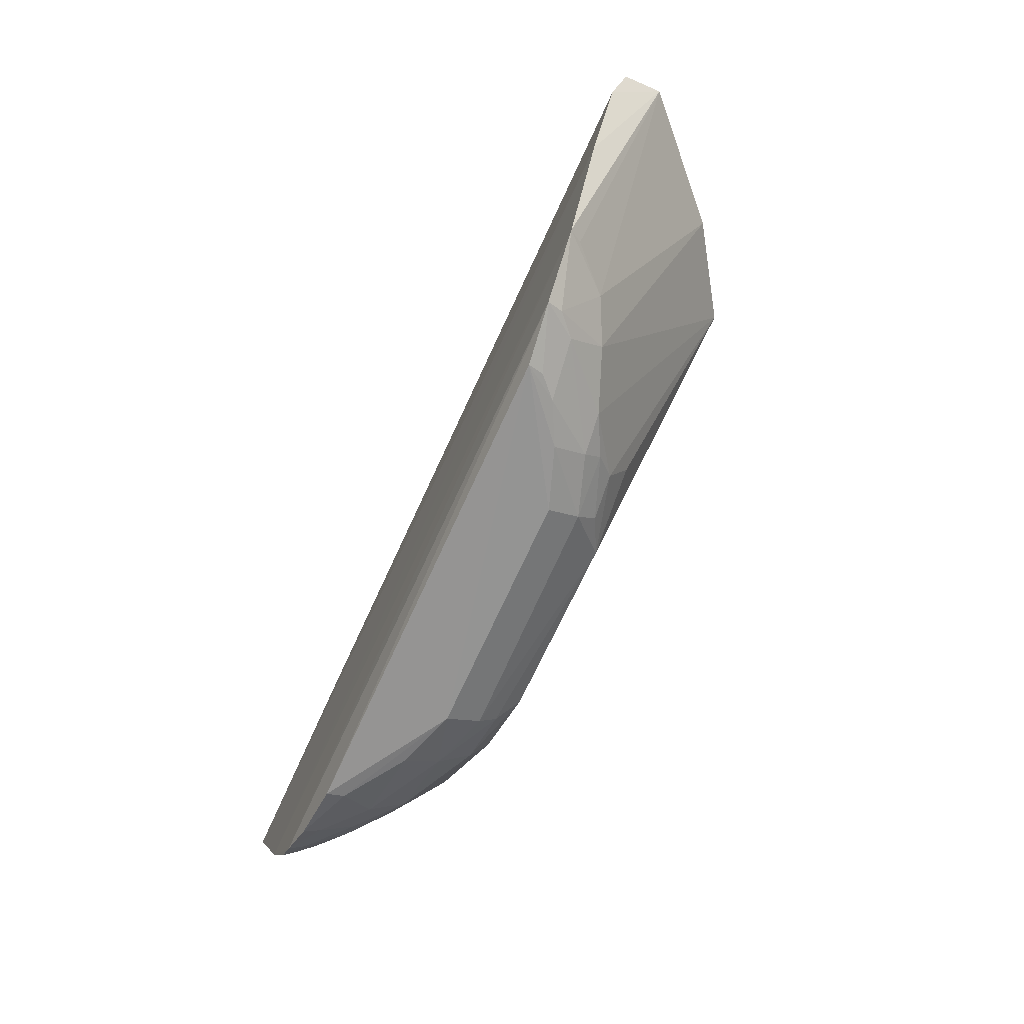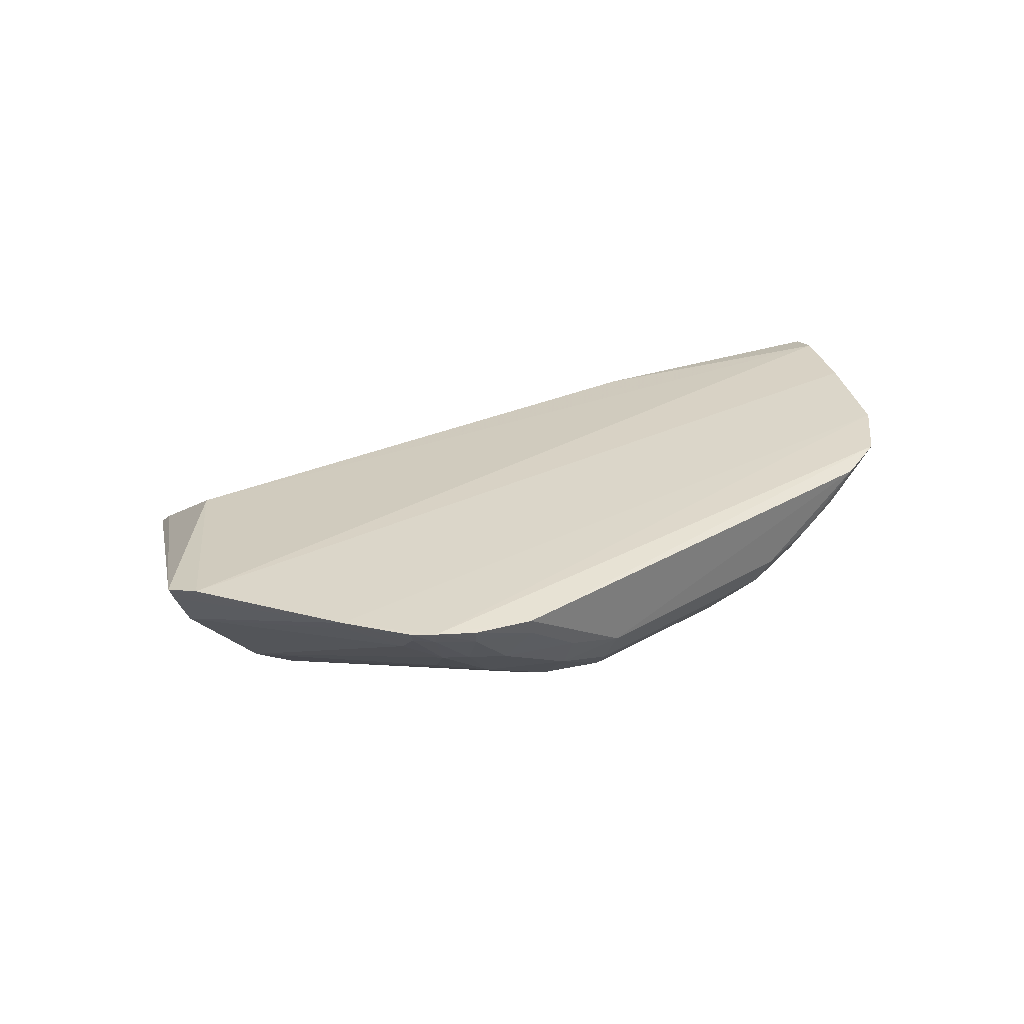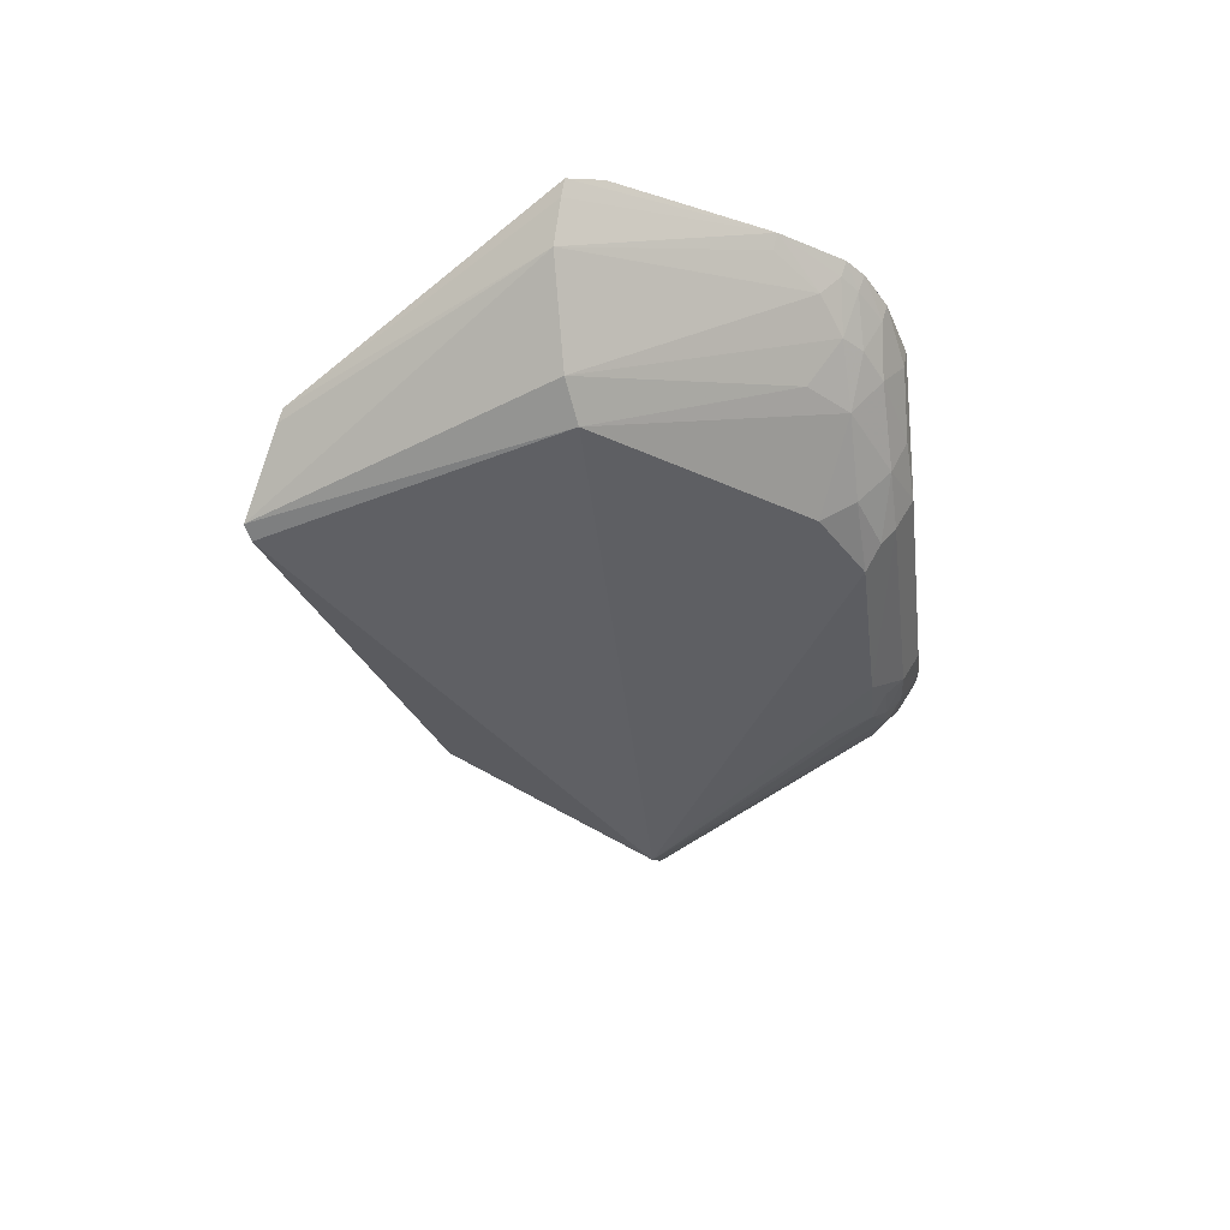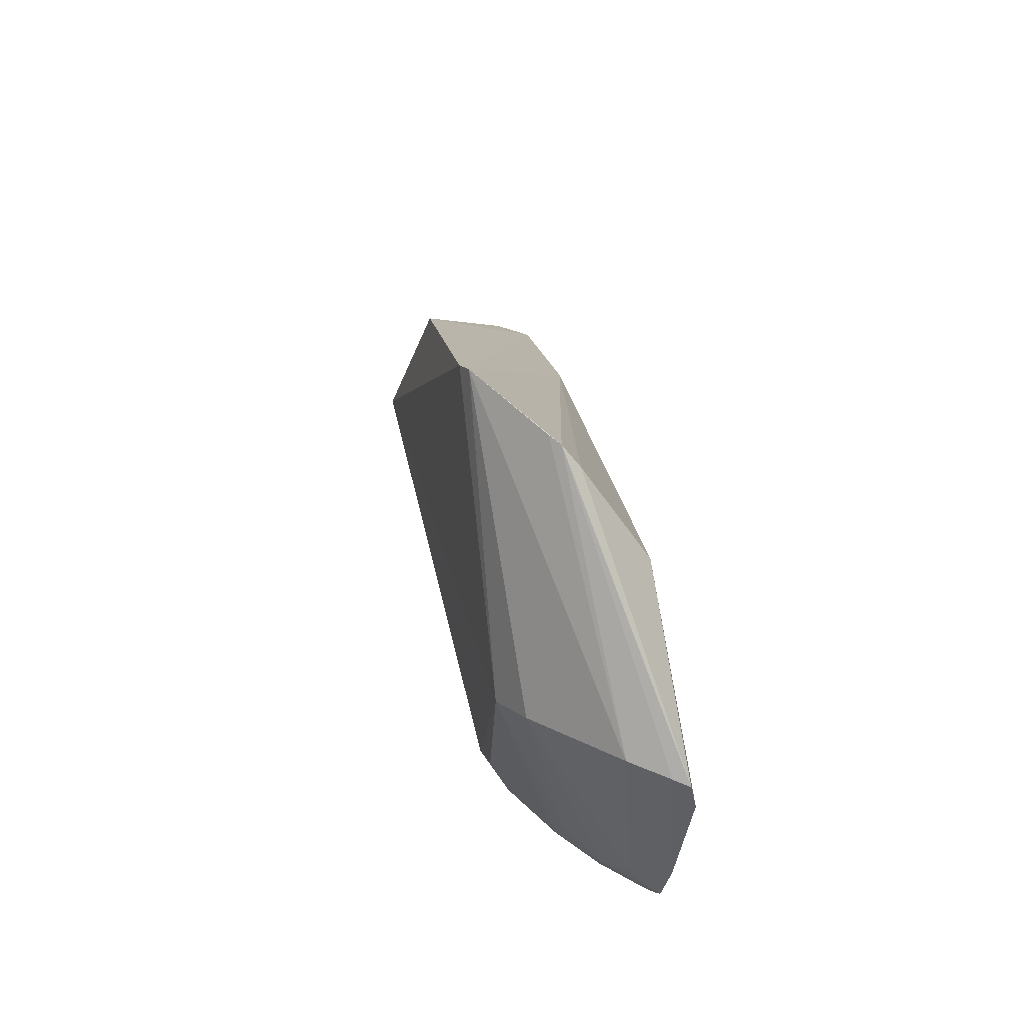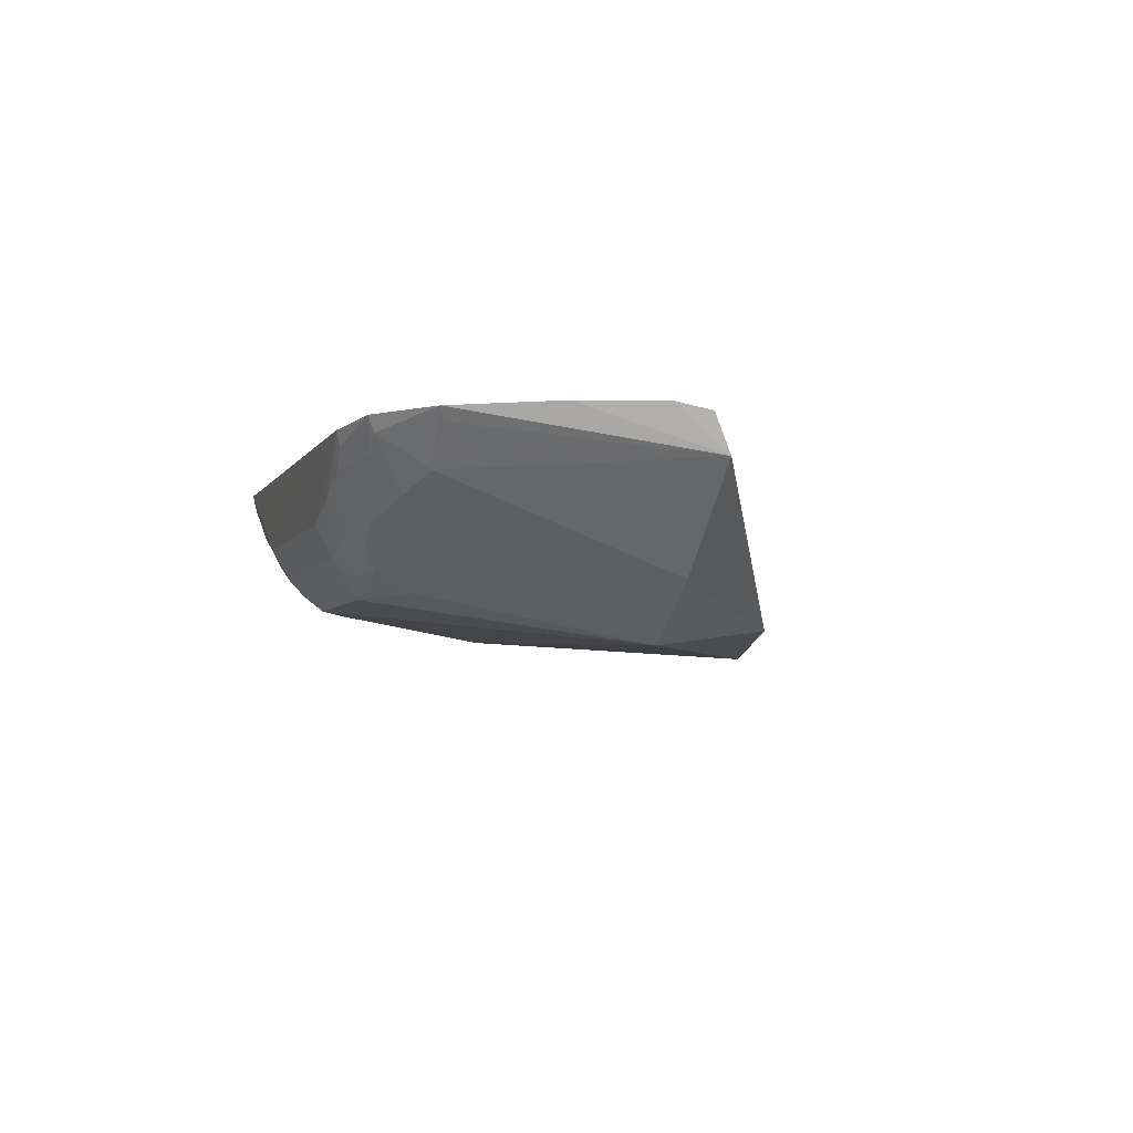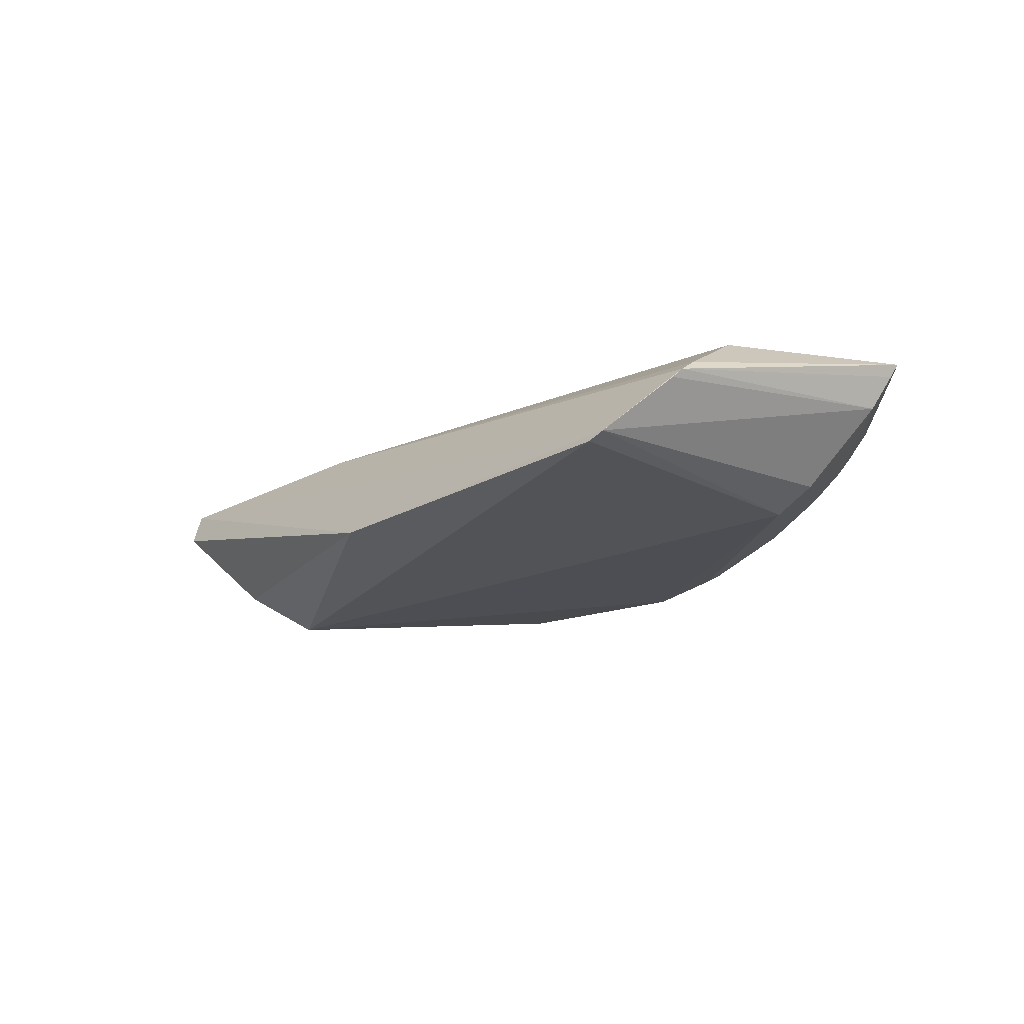
<metadata>
{"format":"obj","ext":"obj","renderer":"f3d","projection":"perspective","resolution":1024,"background":"white","views":[{"elev":-68.0,"azim":-114.1,"up":"+Z"},{"elev":29.8,"azim":139.6,"up":"+Y"},{"elev":-40.1,"azim":97.2,"up":"+Y"},{"elev":30.4,"azim":81.7,"up":"+Z"},{"elev":-5.7,"azim":-107.9,"up":"+Y"},{"elev":-22.9,"azim":27.3,"up":"+Y"}]}
</metadata>
<code>
v 0.02905 -0.05455 0.0701
v 0.05372 -0.03539 0.03372
v -0.05414 -0.0357 0.03345
v -0.02834 -0.03519 0.001116
v 0.009899 -0.05134 0.007382
v -0.04769 -0.03426 0.0207
v 0.03763 -0.03692 0.05123
v 0.03716 -0.05307 0.03445
v 0.03273 -0.03492 0.003031
v -0.03267 -0.05748 0.03515
v 0.03683 -0.04626 0.06493
v -0.05253 -0.03462 0.02976
v 0.05046 -0.04151 0.03524
v 0.01233 -0.04372 0.001549
v 0.02734 -0.04472 0.007658
v 0.05224 -0.03442 0.02994
v -0.03466 -0.0345 0.003078
v -0.01266 -0.05418 0.05649
v -0.05393 -0.04009 0.03528
v -0.01415 -0.04935 0.005823
v 0.02714 -0.05529 0.06965
v 0.03722 -0.0443 0.06239
v -0.02438 -0.03602 0.04167
v 0.04173 -0.05047 0.03529
v 0.03591 -0.04742 0.06561
v 0.05285 -0.03713 0.0342
v 0.02619 -0.03523 0.001256
v 0.01851 -0.05127 0.01185
v 0.01877 -0.04538 0.003837
v 0.03817 -0.03593 0.007584
v 0.03677 -0.0345 0.005154
v -0.03578 -0.04008 0.009602
v -0.04228 -0.05125 0.03513
v -0.009971 -0.05149 0.007408
v -0.01453 -0.04368 0.00159
v 0.03151 -0.04452 0.01197
v 0.04341 -0.03437 0.01363
v 0.02762 -0.0408 0.00402
v 0.01912 -0.04159 0.001848
v 0.01219 -0.04752 0.00373
v 0.01857 -0.04905 0.00767
v 0.03795 -0.03792 0.00985
v -0.0251 -0.04467 0.005592
v -0.04106 -0.03429 0.009073
v -0.01861 -0.0513 0.01177
v 0.03893 -0.03448 0.006911
v 0.03221 -0.03664 0.003666
v 0.03154 -0.04018 0.005888
v 0.02585 -0.03713 0.001614
v 0.01207 -0.04941 0.00547
v -0.01437 -0.04721 0.003633
v 0.03377 -0.04031 0.007885
v 0.04246 -0.03588 0.01419
v -0.03138 -0.04225 0.00755
v -0.02564 -0.03904 0.001794
v -0.04014 -0.03573 0.009687
v -0.03412 -0.03626 0.003896
v -0.01863 -0.04911 0.007533
v 0.03617 -0.03619 0.005918
v -0.02076 -0.04691 0.005755
v -0.0279 -0.03692 0.001584
v -0.02116 -0.04133 0.001655
v -0.0318 -0.03837 0.004004
v -0.02095 -0.045 0.00392
f 10 5 8
f 16 6 12
f 16 12 7
f 16 7 2
f 18 1 3
f 19 12 6
f 19 3 12
f 19 18 3
f 21 10 8
f 21 8 1
f 21 18 10
f 21 1 18
f 22 11 2
f 22 2 7
f 23 3 1
f 23 1 11
f 23 11 22
f 23 22 7
f 23 12 3
f 23 7 12
f 24 13 1
f 24 1 8
f 25 13 11
f 25 11 1
f 25 1 13
f 26 2 11
f 26 11 13
f 27 14 4
f 27 4 17
f 28 15 8
f 28 8 5
f 31 27 17
f 31 9 27
f 33 10 18
f 33 18 19
f 33 19 32
f 34 5 10
f 35 4 14
f 36 24 8
f 36 8 15
f 37 16 2
f 37 2 26
f 37 26 13
f 37 6 16
f 38 15 29
f 39 29 14
f 39 38 29
f 40 14 29
f 40 35 14
f 41 28 5
f 41 29 15
f 41 15 28
f 42 13 24
f 42 30 37
f 44 19 6
f 44 6 37
f 44 37 31
f 44 31 17
f 45 34 10
f 46 37 30
f 46 31 37
f 47 9 31
f 48 15 38
f 48 38 47
f 49 39 14
f 49 14 27
f 49 27 9
f 49 38 39
f 49 47 38
f 49 9 47
f 50 5 34
f 50 34 40
f 50 41 5
f 50 40 29
f 50 29 41
f 51 40 34
f 51 34 20
f 51 35 40
f 52 42 24
f 52 24 36
f 52 36 15
f 52 15 48
f 52 30 42
f 53 42 37
f 53 37 13
f 53 13 42
f 54 33 32
f 54 43 10
f 54 10 33
f 56 44 32
f 56 32 19
f 56 19 44
f 57 44 17
f 57 32 44
f 57 54 32
f 58 20 34
f 58 34 45
f 58 45 10
f 58 10 43
f 59 46 30
f 59 52 48
f 59 30 52
f 59 31 46
f 59 48 47
f 59 47 31
f 60 51 20
f 60 58 43
f 60 20 58
f 61 55 17
f 61 17 4
f 61 4 55
f 62 55 4
f 62 4 35
f 62 35 51
f 63 43 54
f 63 54 57
f 63 57 17
f 63 17 55
f 64 60 43
f 64 51 60
f 64 62 51
f 64 55 62
f 64 63 55
f 64 43 63

</code>
